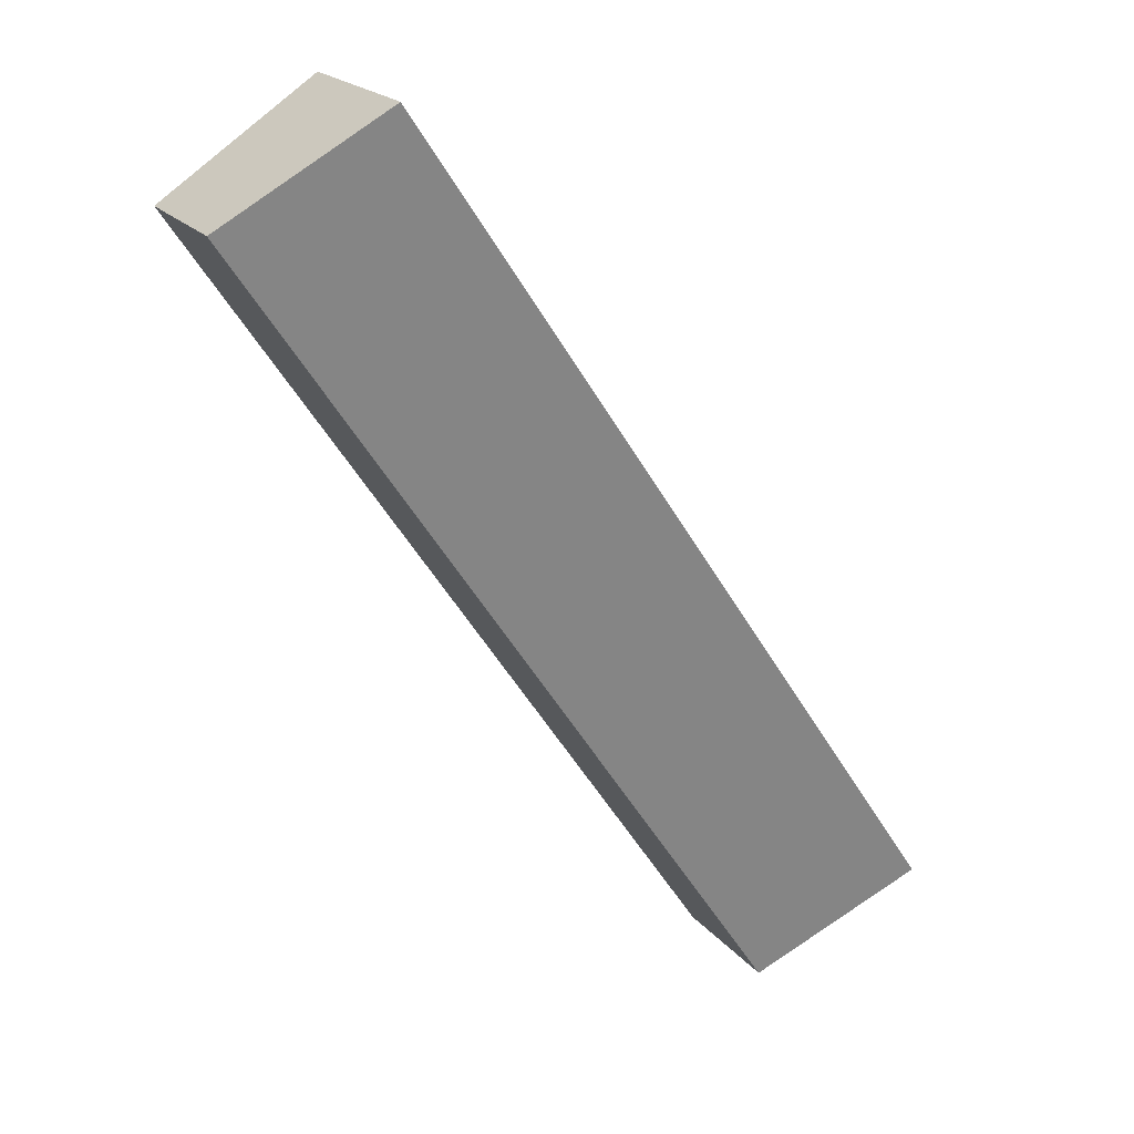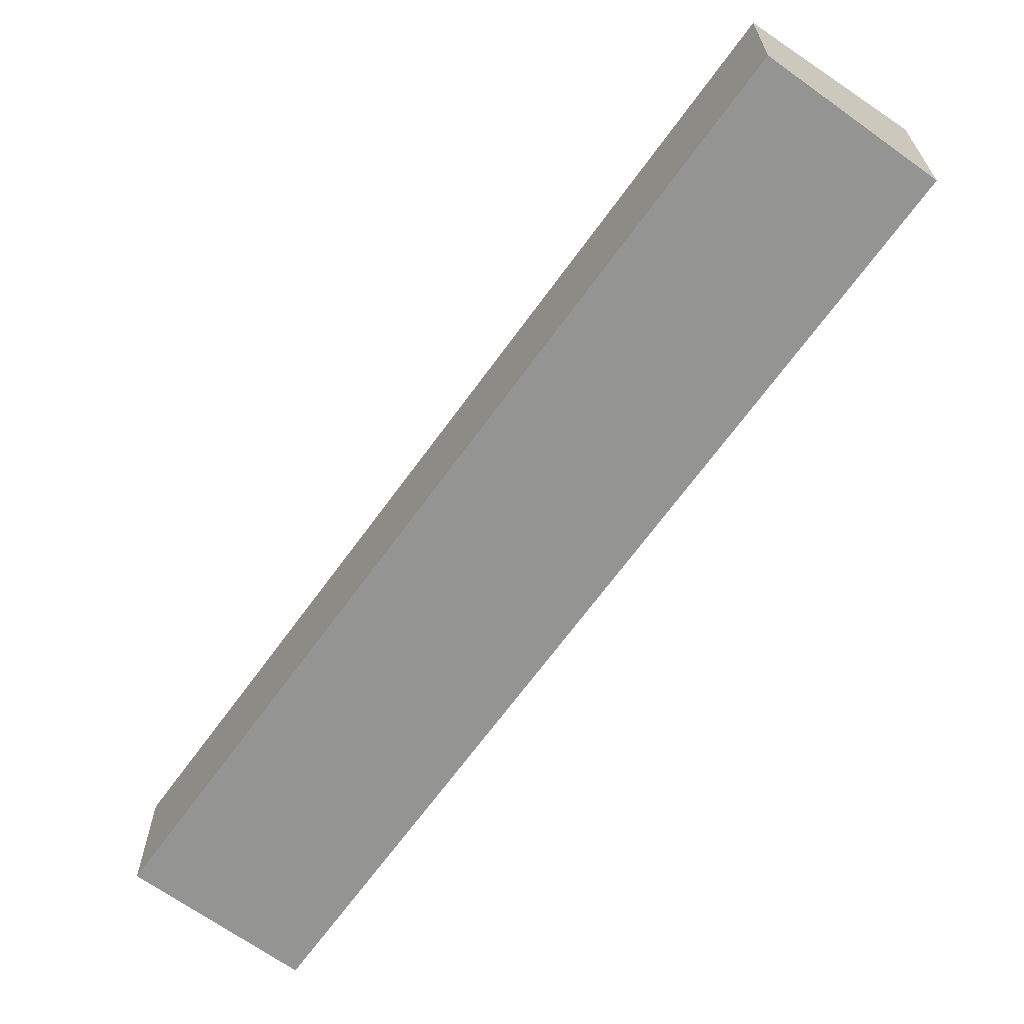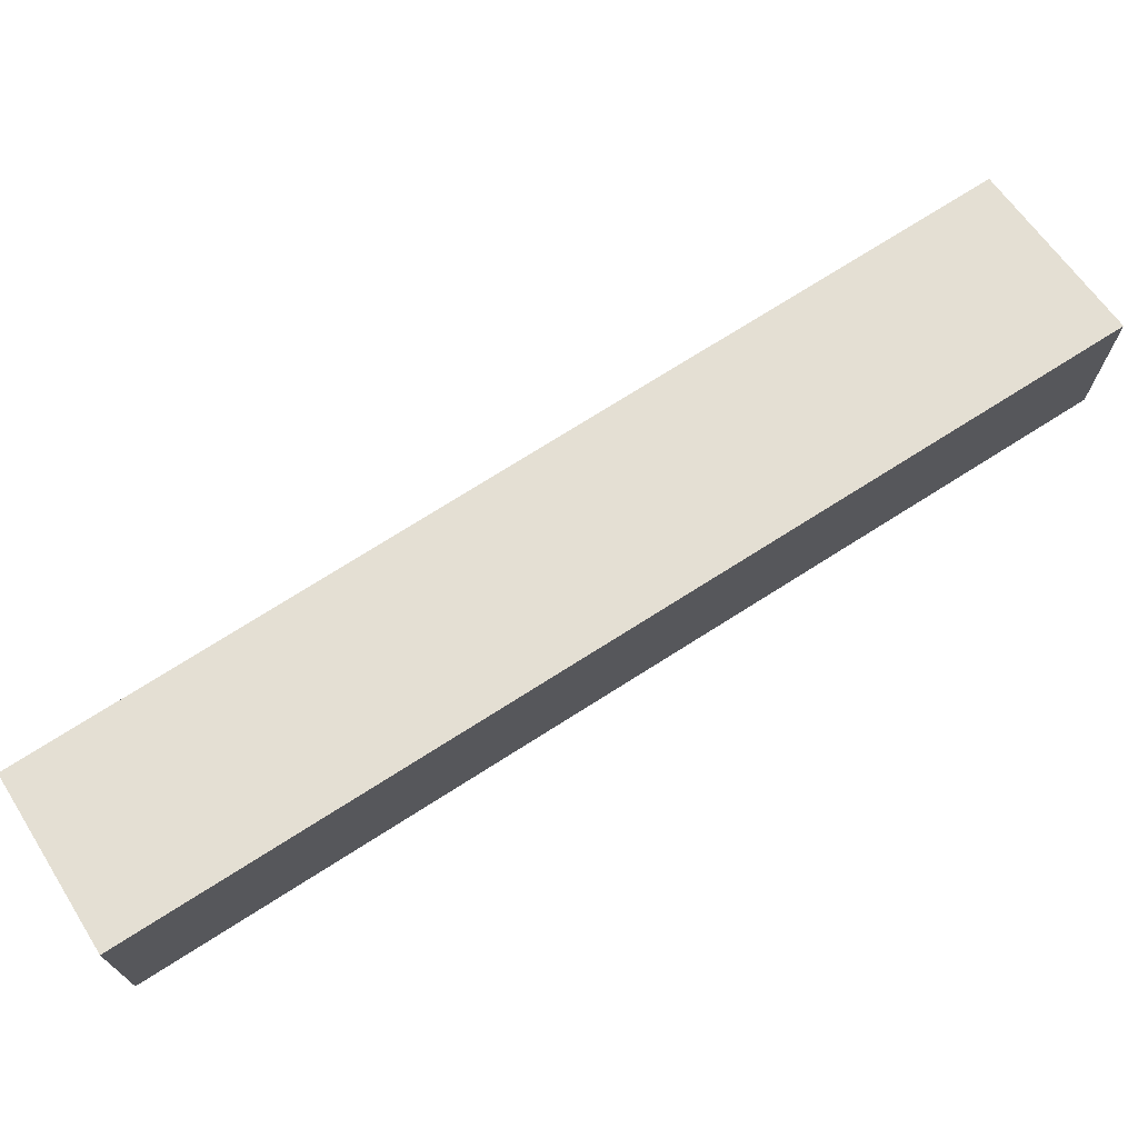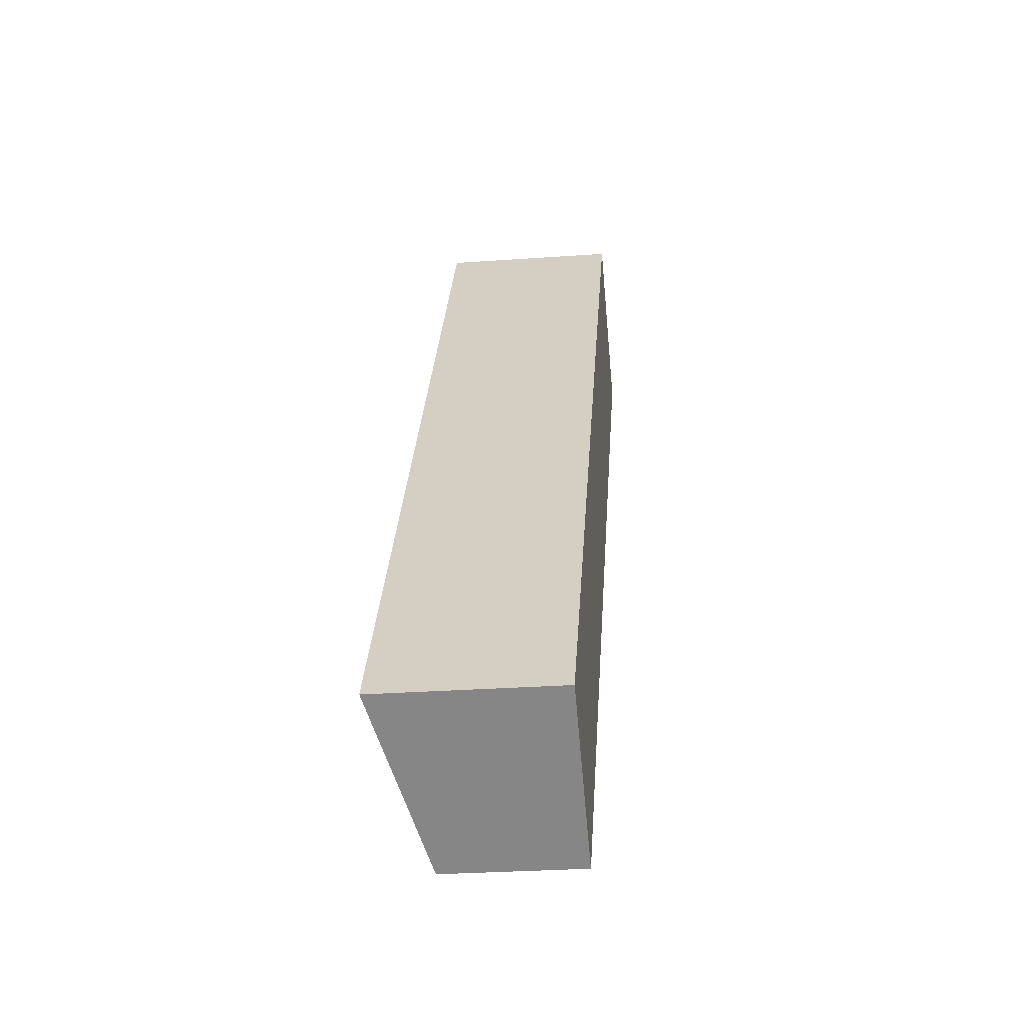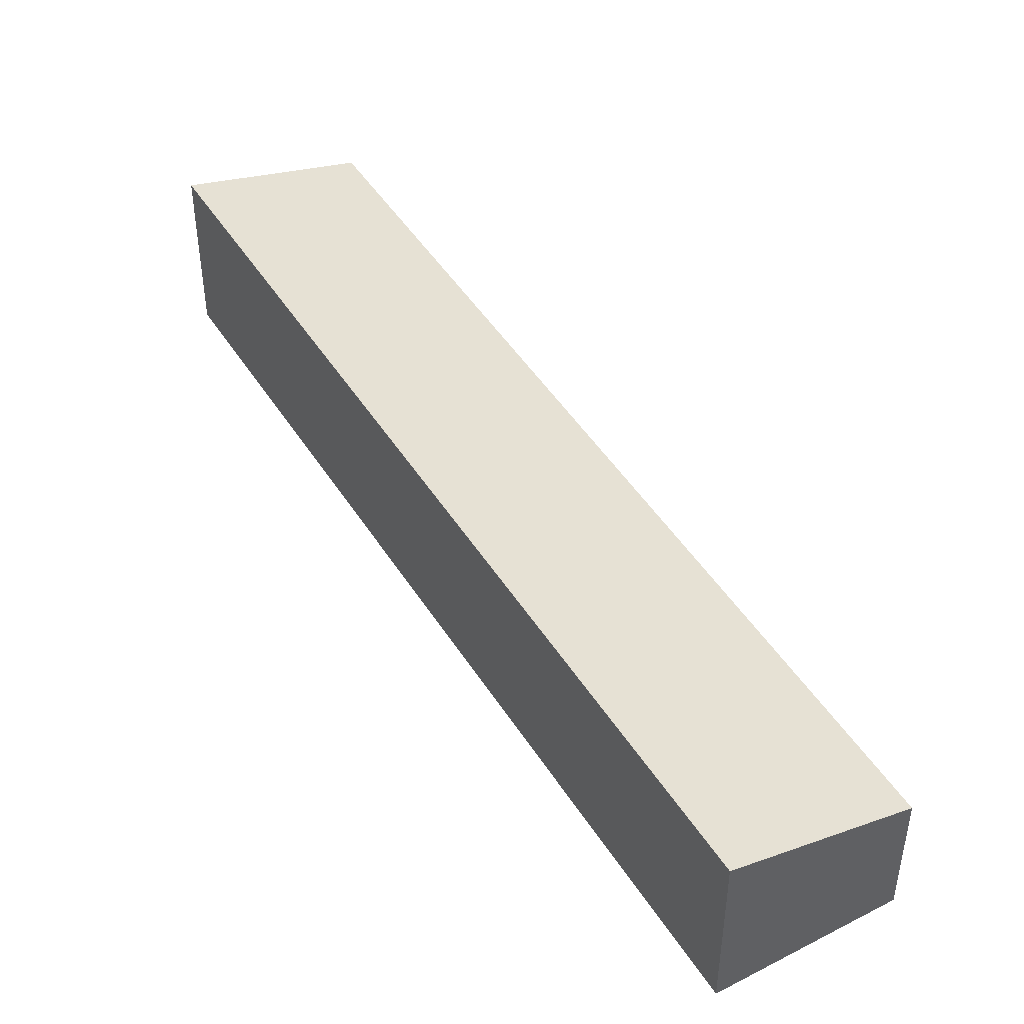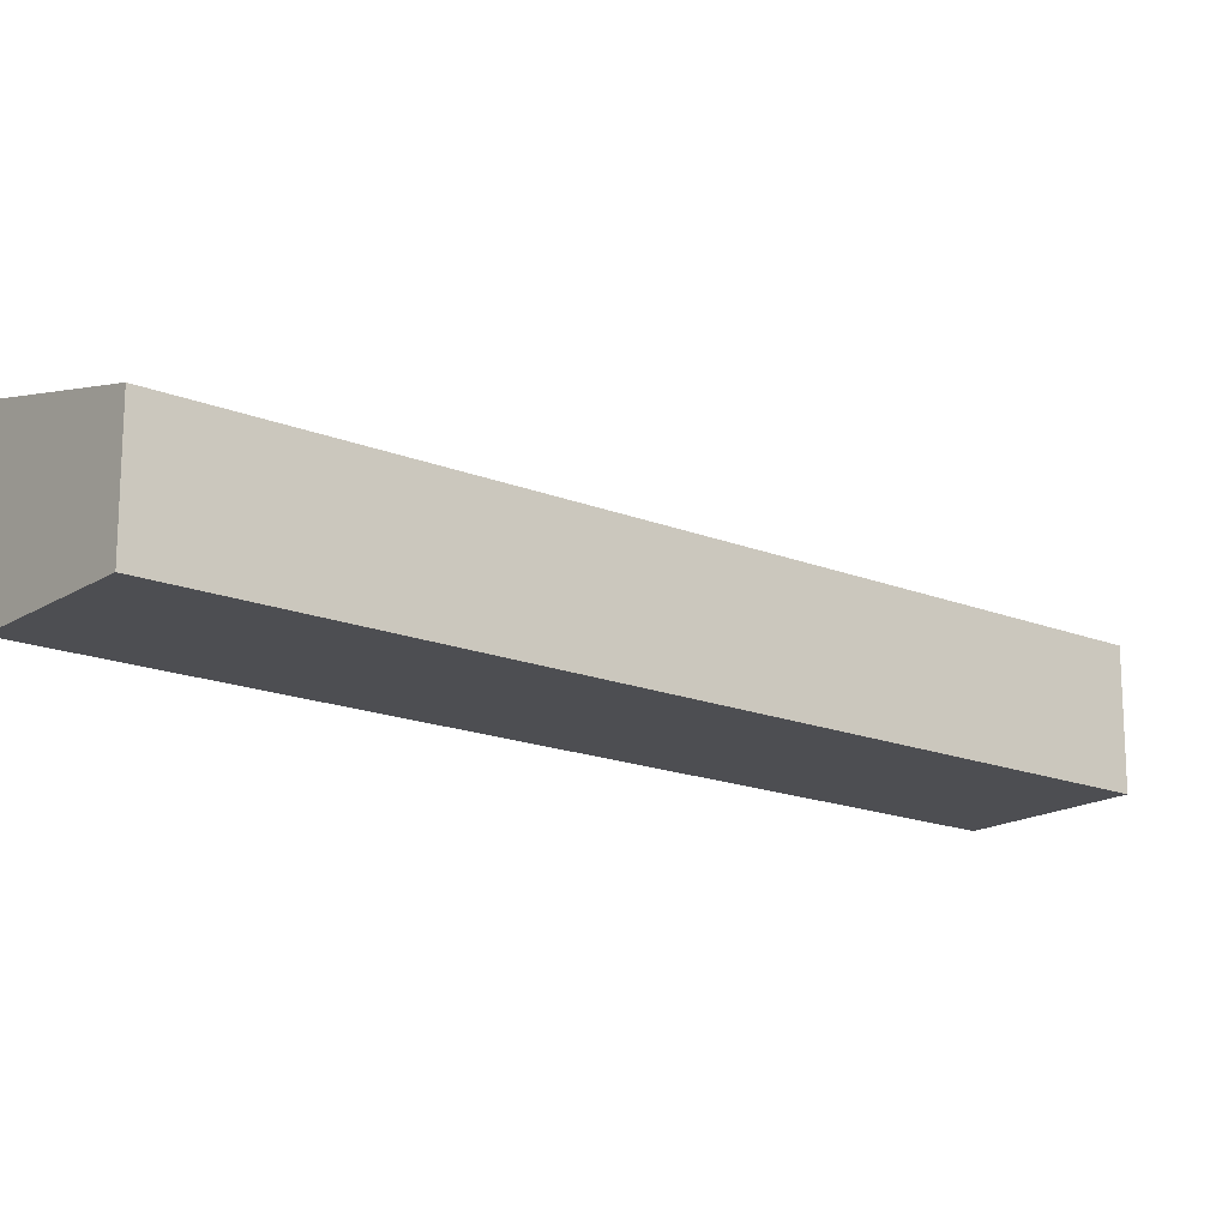
<metadata>
{"format":"obj","ext":"obj","renderer":"f3d","projection":"perspective","resolution":1024,"background":"white","views":[{"elev":20.3,"azim":152.5,"up":"+Z"},{"elev":-66.9,"azim":177.9,"up":"+Y"},{"elev":73.3,"azim":-88.7,"up":"+Y"},{"elev":-29.0,"azim":-83.9,"up":"+Z"},{"elev":46.6,"azim":3.2,"up":"+Y"},{"elev":-17.1,"azim":84.8,"up":"+Y"}]}
</metadata>
<code>
v  17.17 5.566 25.74
v  1.315 5.185 -0.879
v  0 5.566 3.408e-16
v  4.792 4.177 -3.203
v  21.98 4.17 22.52
v  4.792 1.961e-16 -3.203
v  21.98 -1.379e-15 22.52
v  1.315 5.382e-17 -0.879
v  0 0 0
v  17.17 -1.576e-15 25.74
g defaultobject
f 1 2 3
f 2 1 4
f 4 1 5
f 5 6 4
f 6 5 7
f 6 2 4
f 2 6 3
f 3 6 8
f 3 8 9
f 9 1 3
f 1 9 10
f 10 5 1
f 5 10 7
f 10 6 7
f 6 10 9
f 6 9 8

</code>
